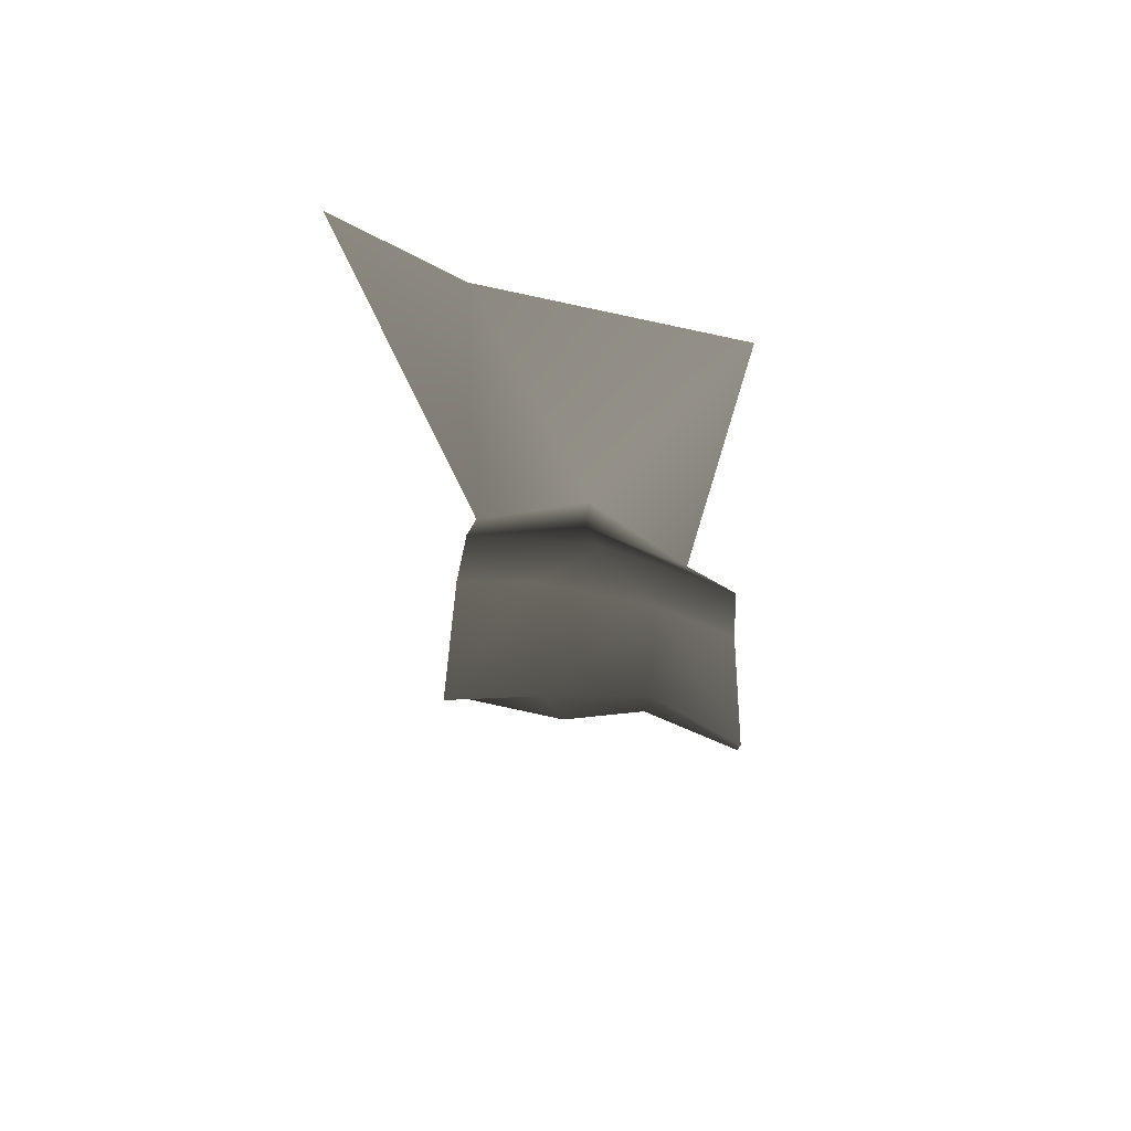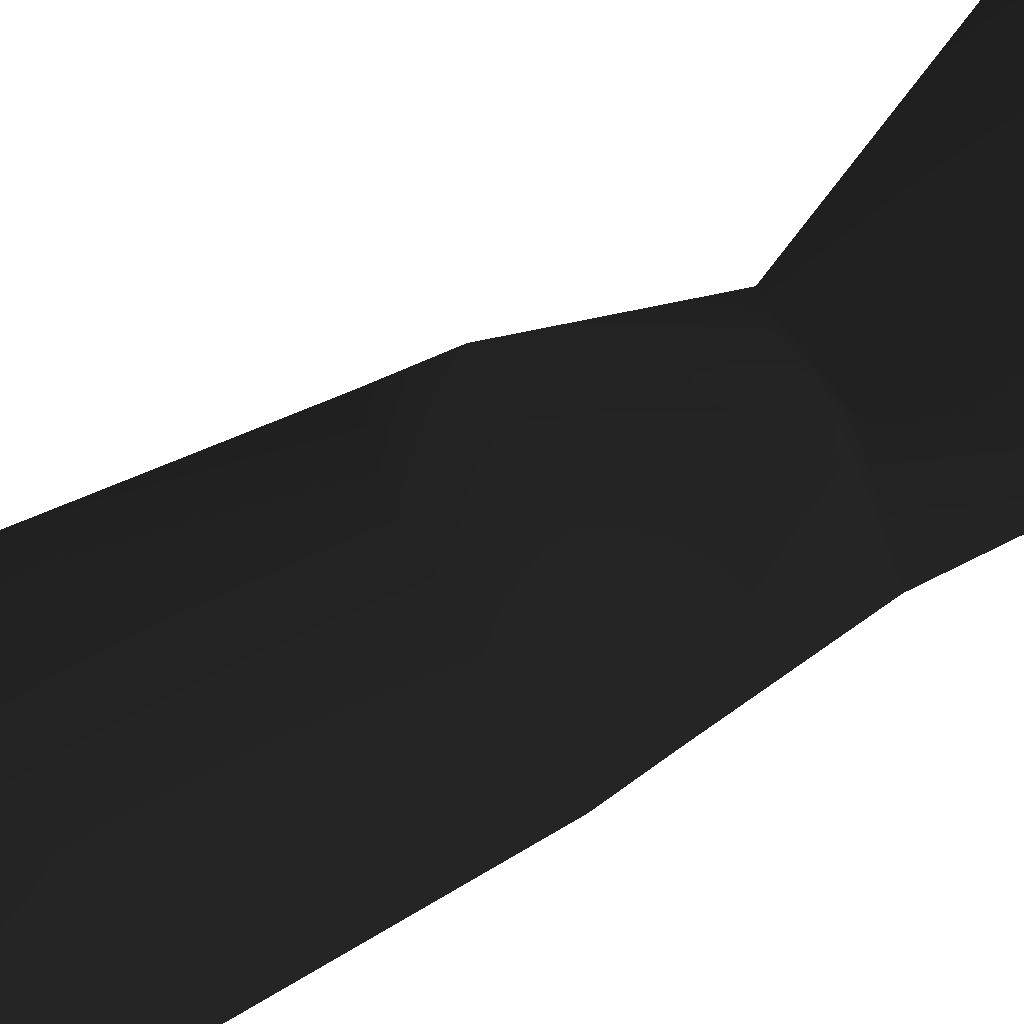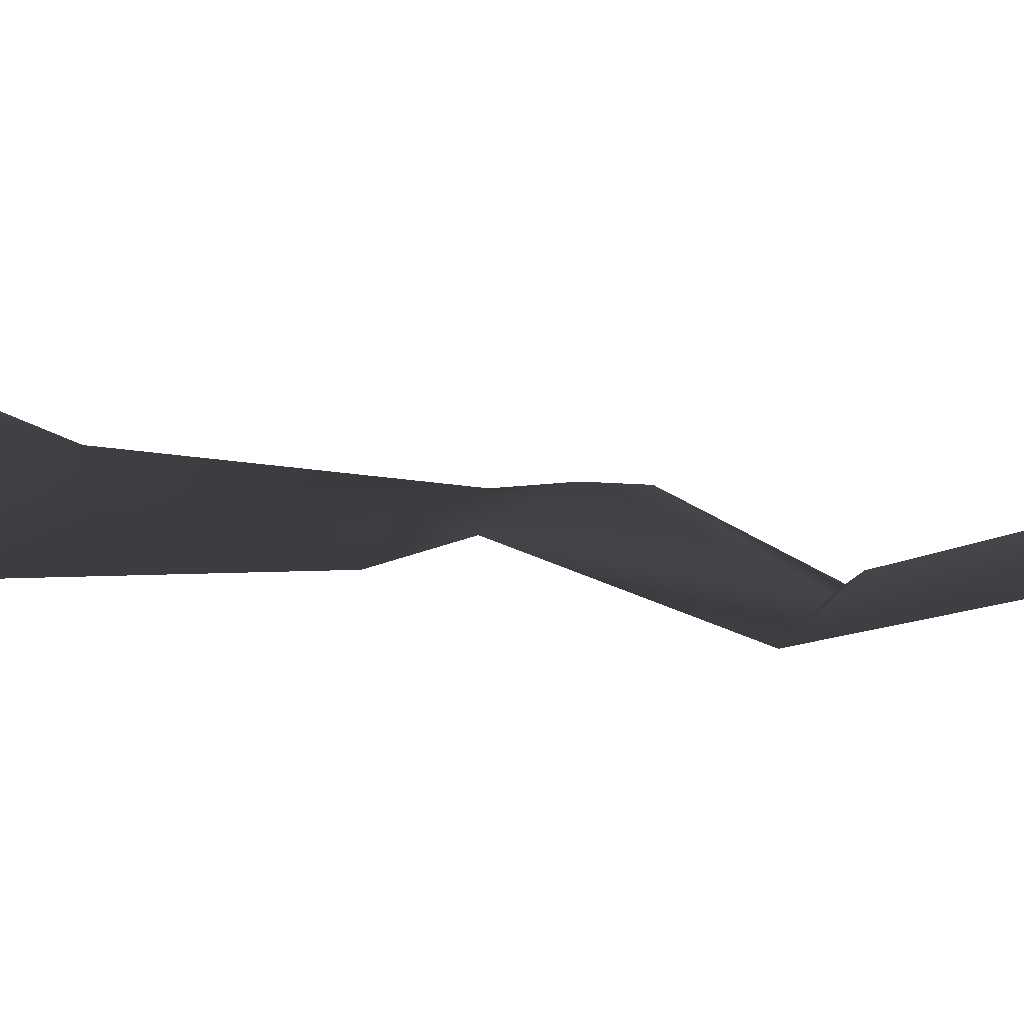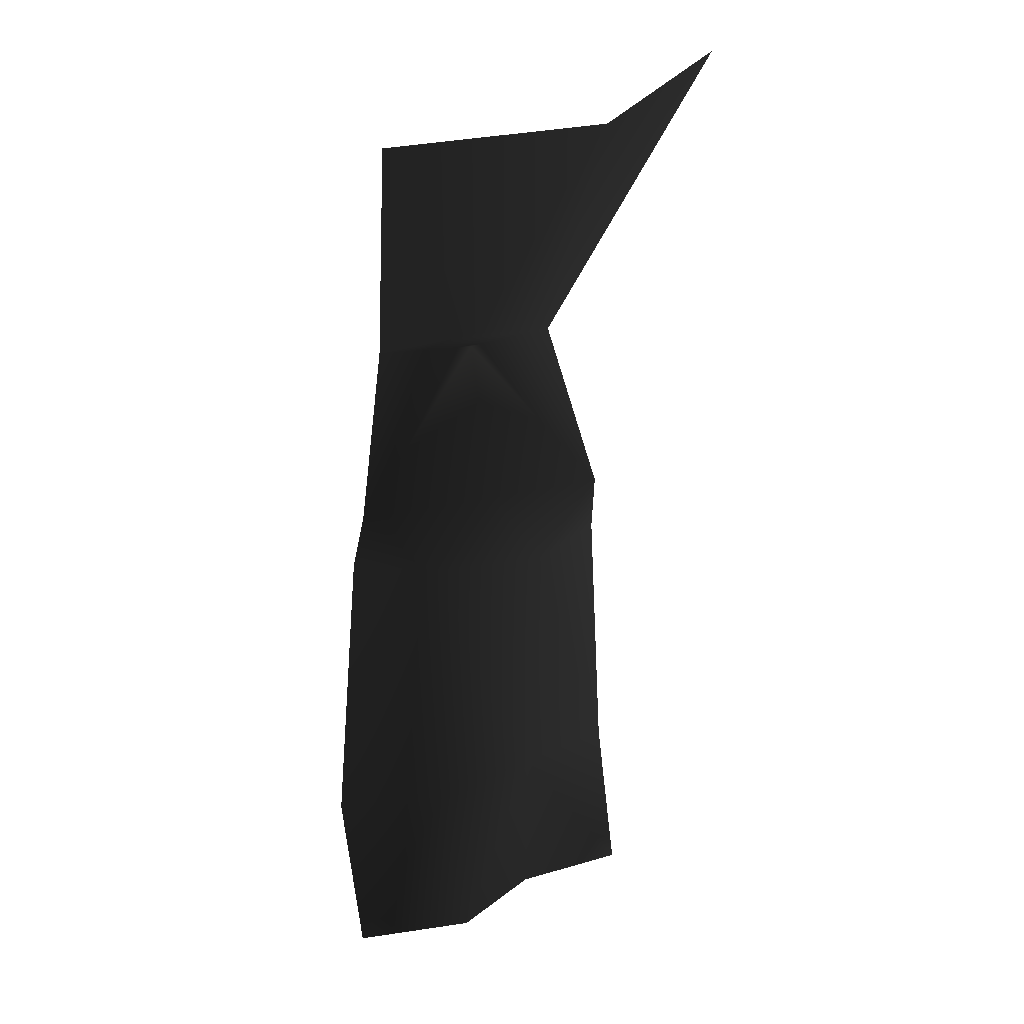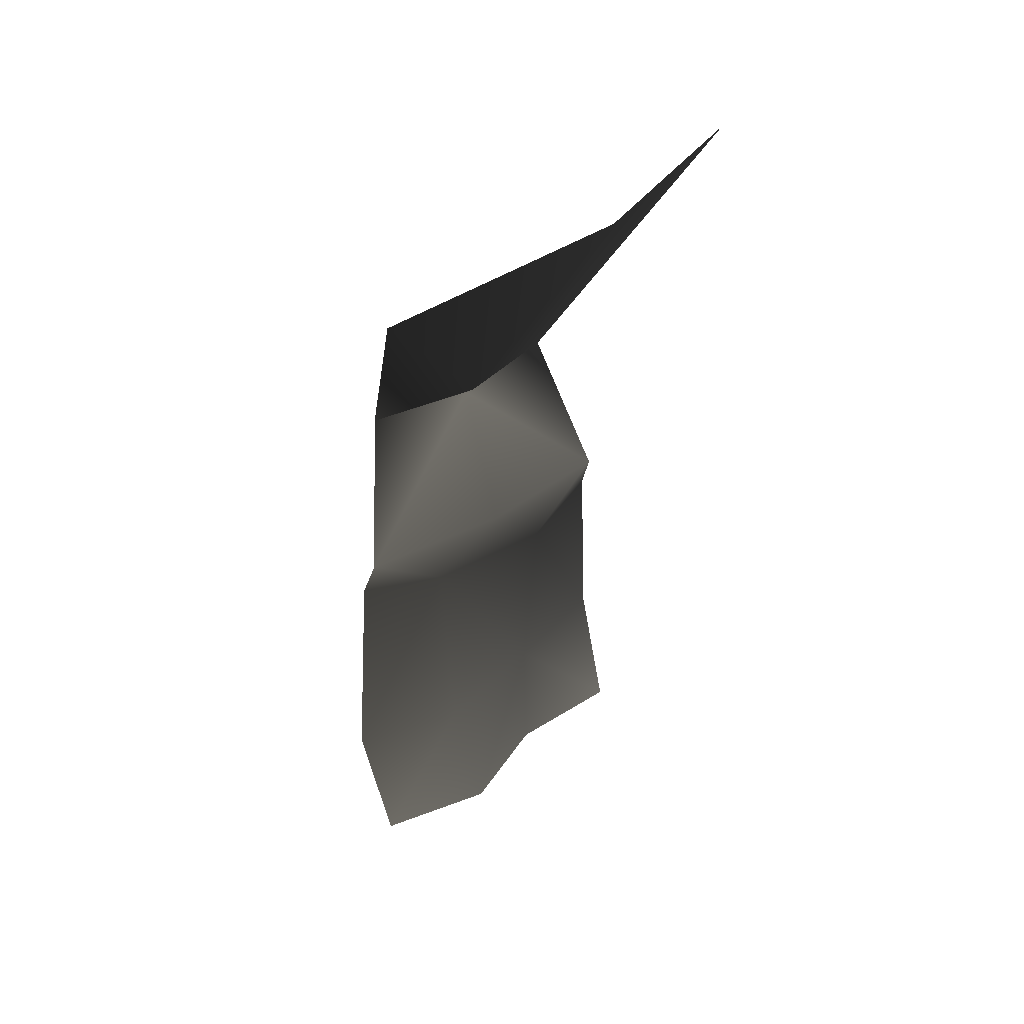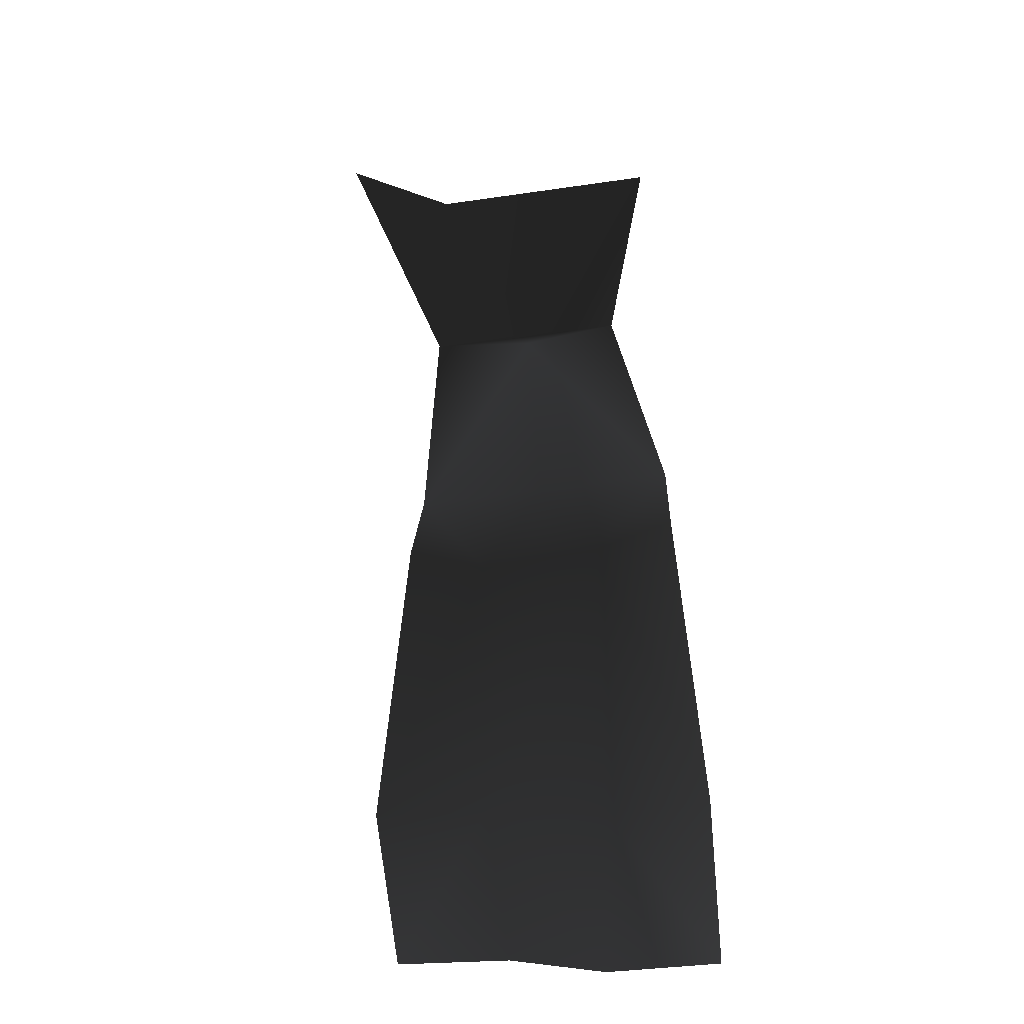
<metadata>
{"format":"obj","ext":"obj","renderer":"f3d","projection":"perspective","resolution":1024,"background":"white","views":[{"elev":64.6,"azim":-166.0,"up":"+Y"},{"elev":-76.8,"azim":116.1,"up":"+Z"},{"elev":6.8,"azim":111.9,"up":"+Z"},{"elev":25.8,"azim":-23.4,"up":"+Y"},{"elev":54.7,"azim":-31.9,"up":"+Y"},{"elev":-23.2,"azim":-165.8,"up":"+Y"}]}
</metadata>
<code>
g np1711
v -16.07 33.5 10.36
v 0.1974 33.45 13.14
v 0.2253 36.77 15.64
v 16.48 33.5 10.36
v 20.11 74.35 25.54
v 39.55 84.73 25.34
v -23.44 7.16 20.08
v -24.6 -3.383 17.15
v -10.51 -5.886 20.52
v 0.1992 7.91 22.88
v 10.28 -7.474 20.66
v 21.85 6.309 20.09
v 23.1 -4.893 16.48
v 9.197 -53.22 18.39
v 27.23 -53.91 13.37
v -29.39 -53.7 18.06
v -10.69 -53.3 23.21
v 25.92 -77.3 23.43
v 6.439 -77.39 23.83
v -8.818 -78.95 30.08
v -28.92 -78.95 26.47
v -19.73 74.35 25.54
f 3 1 2
f 3 2 4
f 3 4 5
f 6 5 4
f 7 2 1
f 7 8 9
f 10 2 7
f 10 9 11
f 7 9 10
f 12 2 10
f 11 13 12
f 12 4 2
f 10 11 12
f 14 11 9
f 15 13 11
f 14 15 11
f 8 16 9
f 17 14 9
f 16 17 9
f 15 14 18
f 19 18 14
f 14 20 19
f 20 14 17
f 17 21 20
f 21 17 16
f 22 3 5
f 22 1 3

</code>
